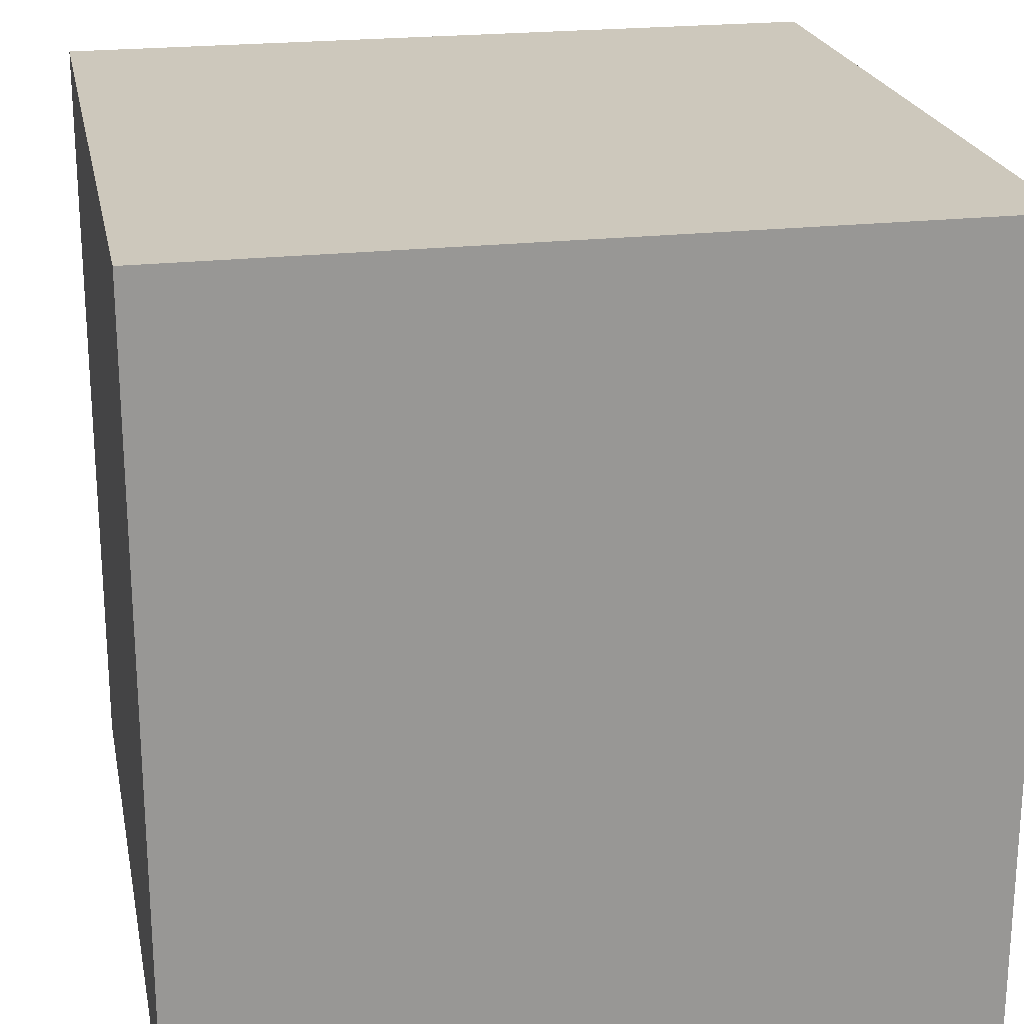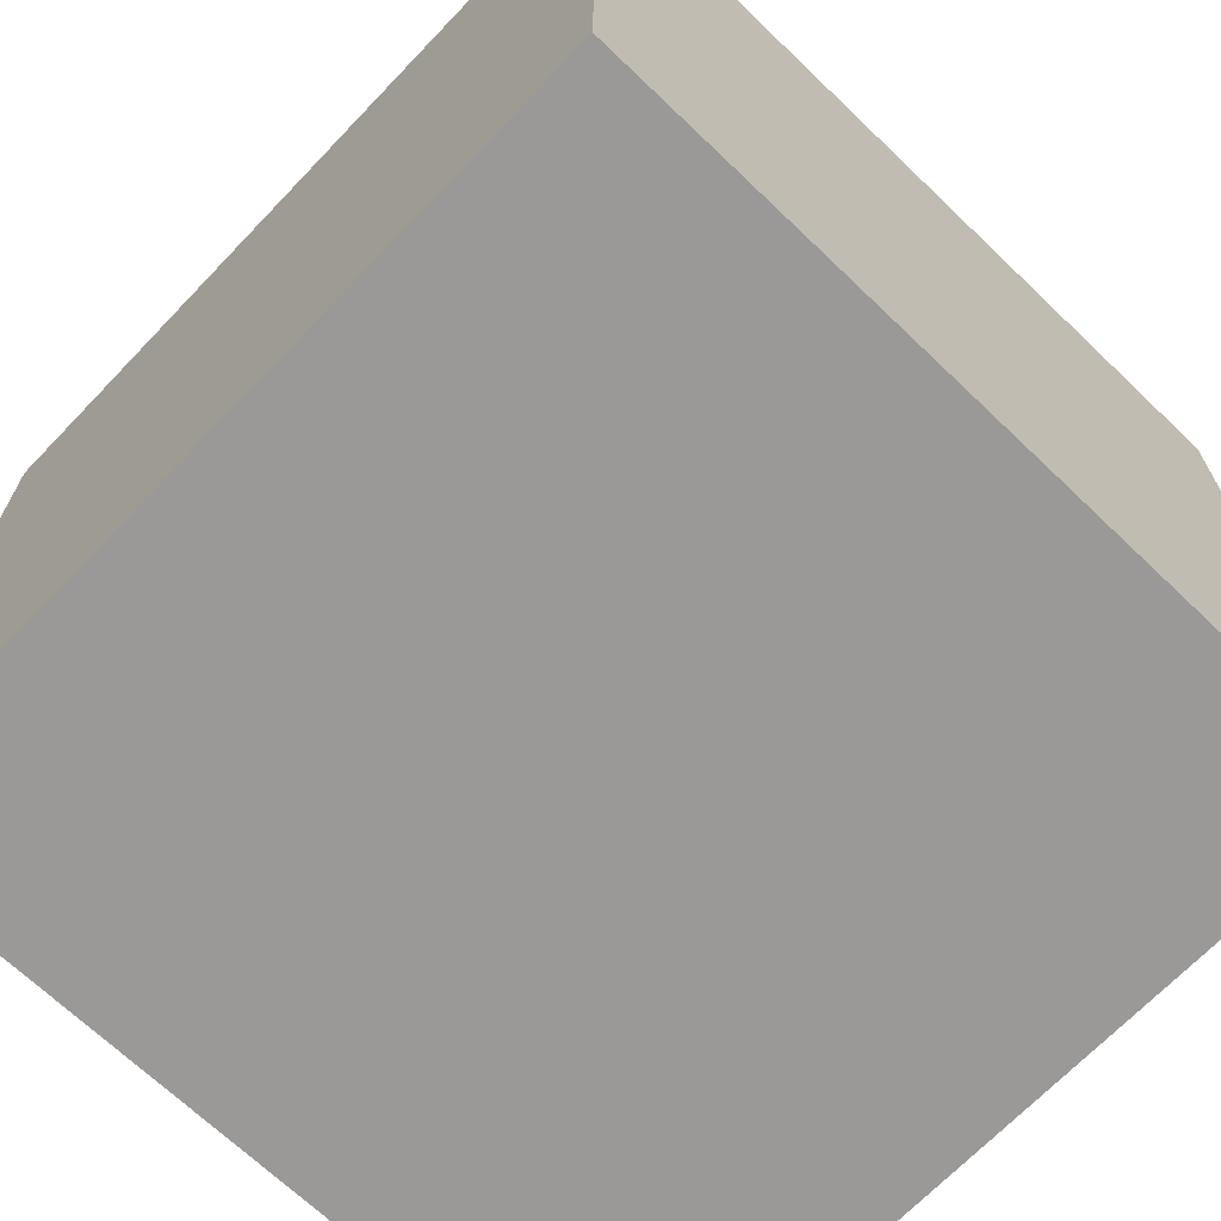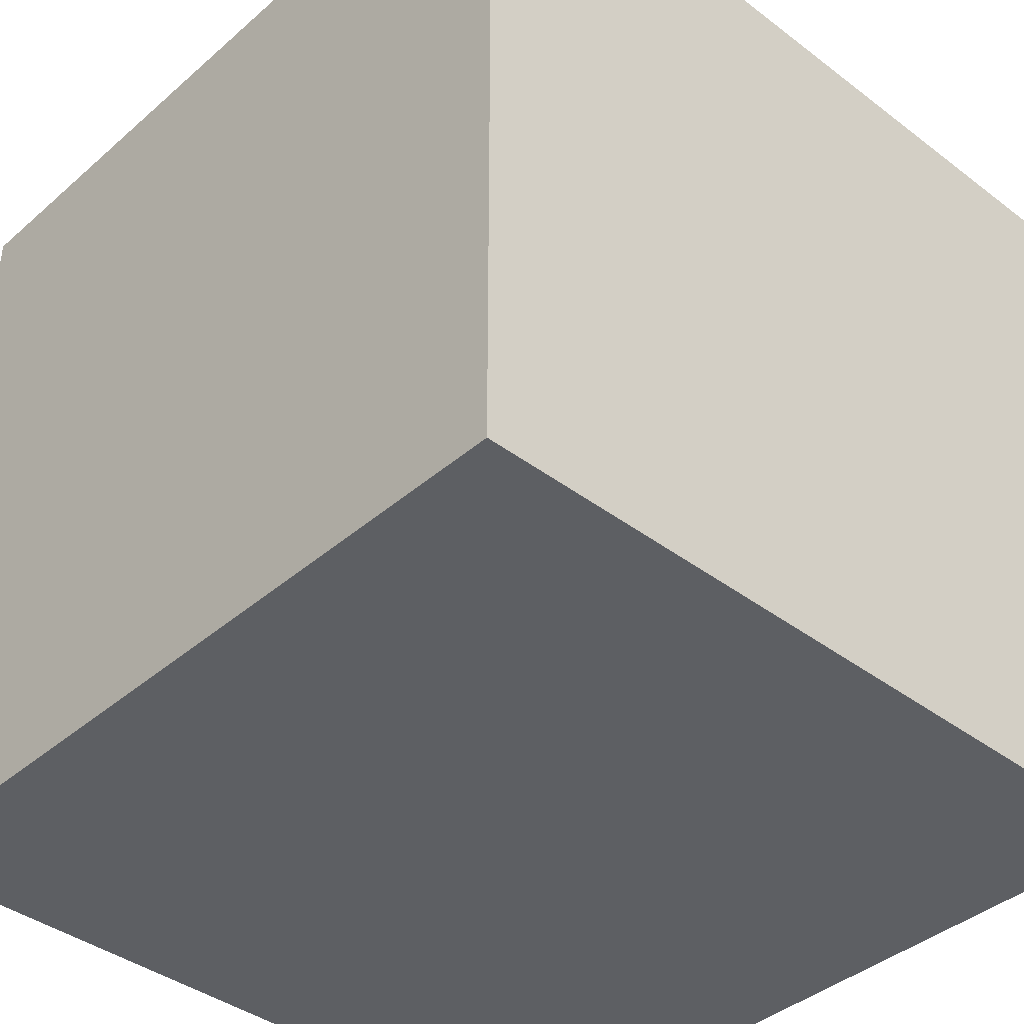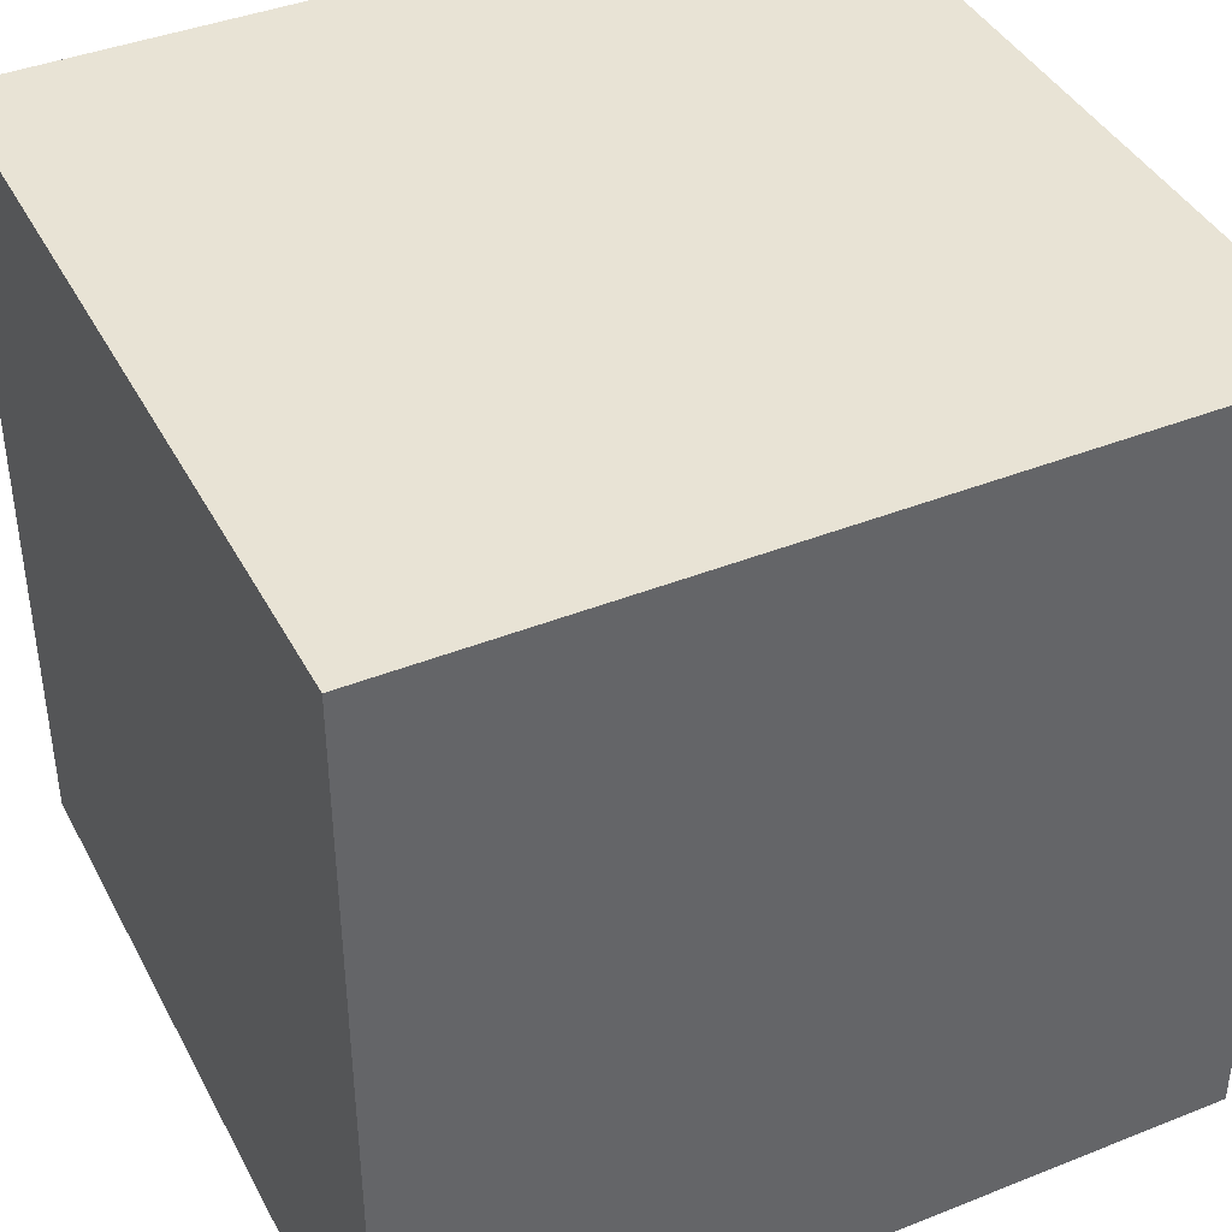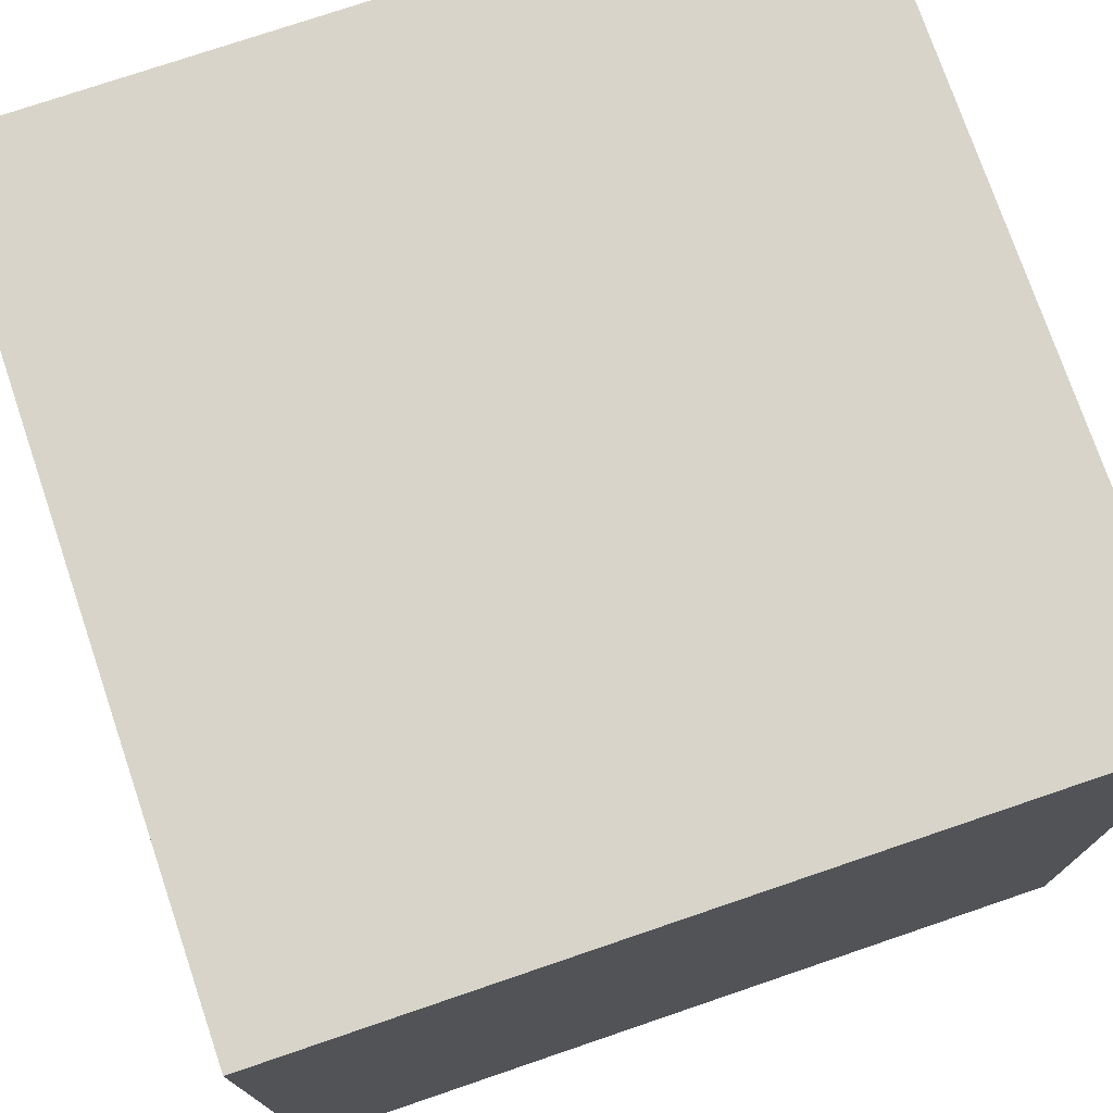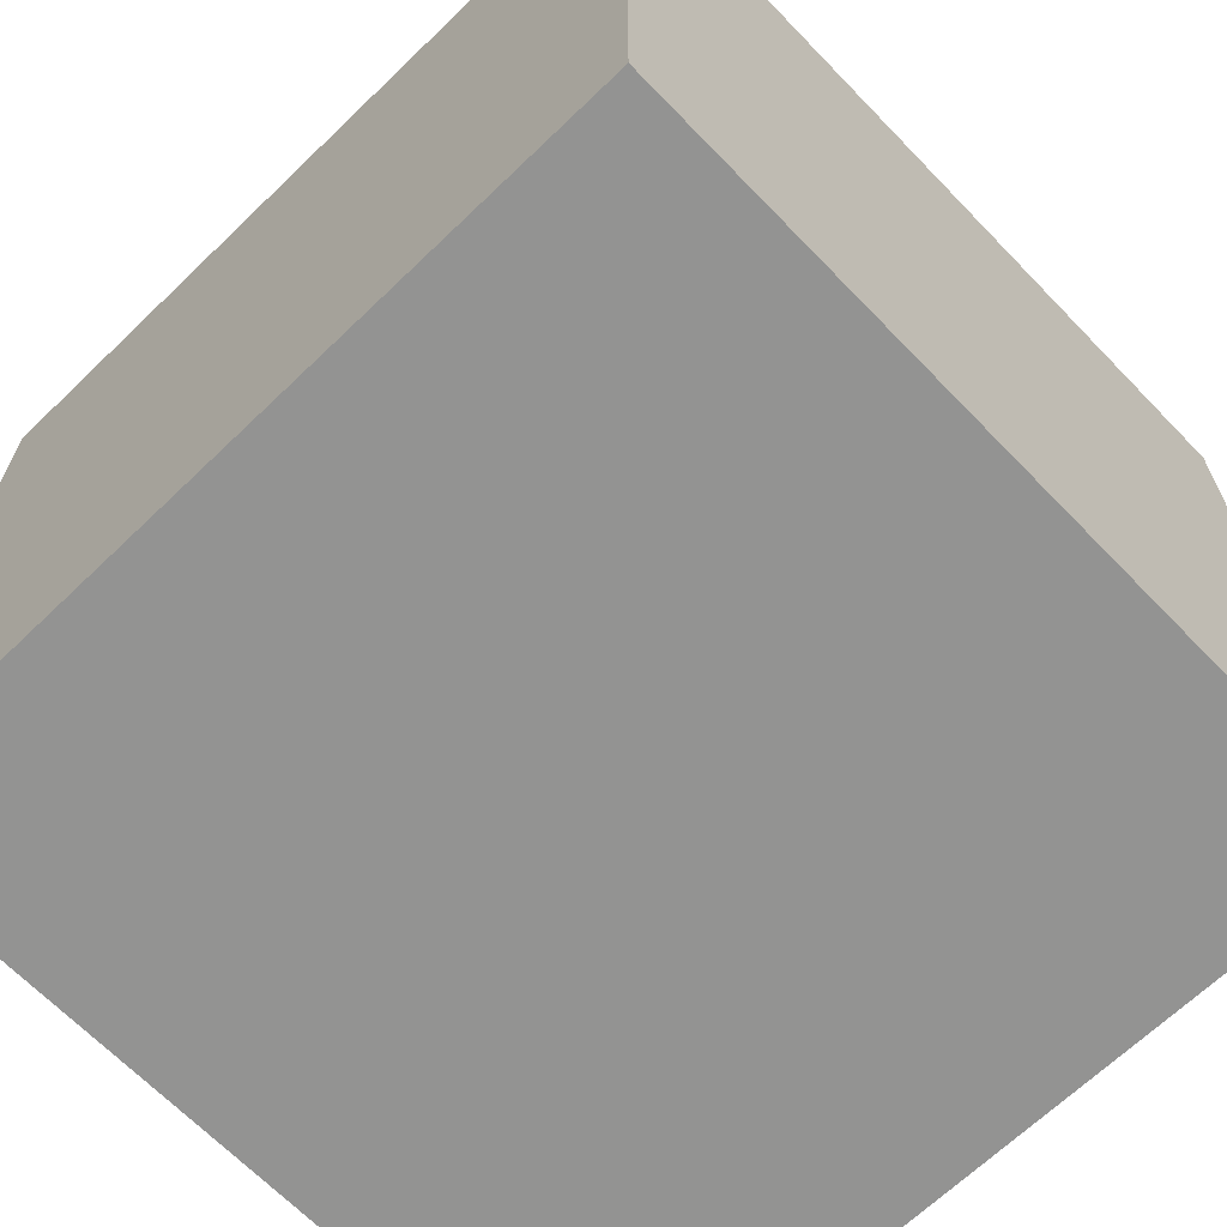
<metadata>
{"format":"obj","ext":"obj","renderer":"f3d","projection":"perspective","resolution":1024,"background":"white","views":[{"elev":22.1,"azim":78.8,"up":"+Z"},{"elev":-68.9,"azim":46.2,"up":"+Y"},{"elev":-39.9,"azim":46.9,"up":"+Z"},{"elev":41.0,"azim":64.1,"up":"+Y"},{"elev":75.3,"azim":-108.8,"up":"+Y"},{"elev":-66.7,"azim":-46.0,"up":"+Y"}]}
</metadata>
<code>
v -1 +1 -1
v -1 -1 -1
v +1 +1 -1
v +1 -1 -1
v -1 +1 +1
v -1 -1 +1
v +1 +1 +1
v +1 -1 +1
f 1 3 4 2
f 1 2 6 5
f 5 6 8 7
f 3 7 8 4
f 1 5 7 3
f 2 4 8 6

</code>
